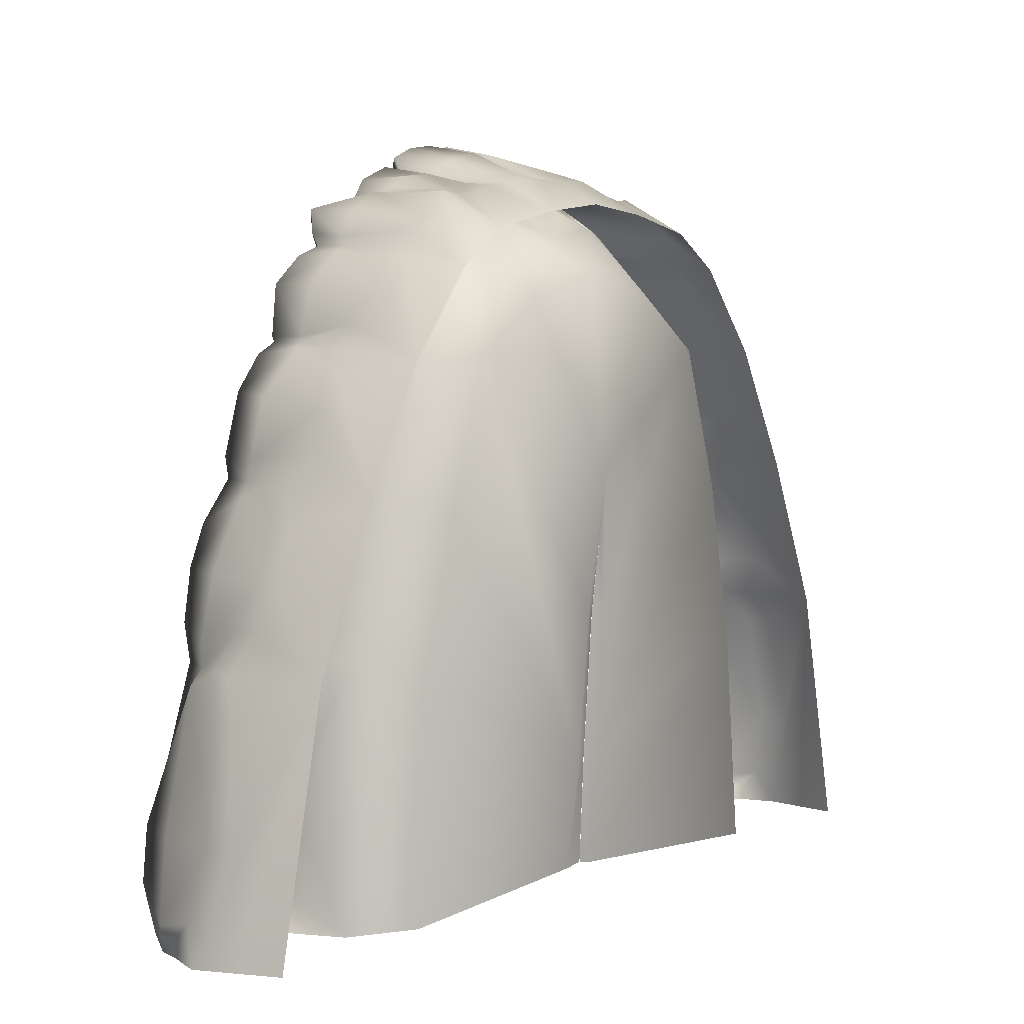
<metadata>
{"format":"obj","ext":"obj","renderer":"f3d","projection":"perspective","resolution":1024,"background":"white","views":[{"elev":5.3,"azim":-48.8,"up":"+Z"}]}
</metadata>
<code>
g skinCluster15Set tweakSet16
v -0 157.6 8.834
v 0.9938 157.5 8.413
v 1.804 157.5 7.435
v 2.588 157.6 5.237
v 2.992 157.5 3.409
v -0 156.1 7.923
v 0.4955 157 8.585
v 0.5139 157.5 8.643
v 0.9935 157 8.488
v -0 157 8.644
v 1.439 156.9 8.107
v 1.381 157.5 8.117
v 1.914 156.9 7.402
v 2.406 157 6.481
v 2.199 157.6 6.486
v 2.875 157 5.257
v 0.2873 157.2 8.781
v -0 157.2 8.77
v 0.2856 157.6 8.875
v 0.5145 157.2 8.612
v 0.2883 156.6 8.648
v 1.275 157.3 8.364
v 1.003 157.2 8.494
v 1.243 157.7 8.393
v 1.445 157.2 8.11
v 1.262 156.6 8.294
v 2.214 157.2 7.058
v 1.891 157.2 7.439
v 2.1 157.6 7.095
v 2.357 157.2 6.494
v 2.193 156.7 6.988
v 3.128 157.2 4.154
v 3.152 156.8 4.145
v 2.793 157.2 5.255
v 2.963 157.6 4.151
v 3.167 157.2 3.377
v 0.7978 157.2 8.628
v 0.8082 157.6 8.62
v 0.7575 156.7 8.472
v 0.7773 156.6 8.505
v 1.033 156.6 8.498
v 0.5076 156.6 8.56
v 0.3088 156.4 8.602
v -0 156.4 8.59
v 1.752 157.2 7.832
v 1.657 157.7 7.845
v 1.738 156.6 7.762
v 1.748 156.4 7.78
v 1.943 156.6 7.401
v 1.456 156.5 8.097
v 1.278 156.4 8.309
v 2.685 157.2 5.879
v 2.545 157.6 5.892
v 2.706 156.7 5.876
v 2.73 156.5 5.872
v 2.928 156.8 5.256
v 2.437 156.7 6.469
v 2.222 156.5 6.977
v 3.173 156.5 4.144
v 0.1163 156.4 8.59
v 0.117 156.7 8.626
v 0.06593 157.2 8.823
v 0.09247 157.6 8.902
v 0.4271 156.8 8.592
v 0.4695 157.2 8.706
v 0.4672 157.6 8.797
v 0.6237 156.6 8.55
v 0.5851 156.8 8.573
v 0.5845 157.2 8.653
v 0.5822 157.6 8.719
v 0.9559 157.6 8.472
v 0.964 157.2 8.539
v 0.9147 156.8 8.518
v 0.9127 156.6 8.477
v 1.122 156.5 8.387
v 1.09 156.8 8.459
v 1.092 157.2 8.508
v 1.051 157.6 8.436
v 1.388 156.5 8.185
v 1.401 156.7 8.203
v 1.425 157.2 8.18
v 1.367 157.6 8.212
v 1.486 157.6 8.048
v 1.52 157.2 8.068
v 1.521 156.7 8.038
v 1.52 156.5 8.026
v 0.4446 156.5 8.58
v 1.788 157.6 7.478
v 1.881 157.2 7.482
v 1.87 156.7 7.558
v 1.855 156.6 7.526
v 2.077 156.6 7.227
v 2.028 156.8 7.291
v 1.931 157.2 7.405
v 1.897 157.6 7.351
v 2.334 157.2 6.63
v 2.18 157.6 6.637
v 2.523 156.6 6.248
v 2.496 156.8 6.253
v 2.434 157.2 6.373
v 2.379 157.7 6.181
v 2.321 156.8 6.703
v 2.318 156.6 6.742
v 2.583 157.6 5.507
v 2.8 157.2 5.397
v 2.811 156.8 5.548
v 2.837 156.6 5.544
v 3.05 156.6 5.013
v 3.024 156.8 5.015
v 2.895 157.2 5.15
v 2.733 157.7 4.988
v 3.263 156.7 3.57
v 3.232 156.9 3.639
v 3.191 157.2 3.569
v 2.968 157.7 3.737
v 0.9664 157.5 8.393
v 1.575 157.5 7.398
v 2.139 157.6 5.271
v 2.455 157.5 3.438
v 0.6465 156.1 7.754
v 1.175 156.1 7.348
v 1.702 156.1 5.124
v 0.4249 157 8.527
v 0.5038 157.5 8.586
v 0.8514 156.9 8.334
v -0 156.9 8.475
v 1.179 156.9 7.94
v 1.313 157.5 8.08
v 1.467 156.9 7.403
v 1.879 156.9 6.511
v 1.87 157.6 6.345
v 2.217 156.9 5.317
v 1.49 156.1 6.292
v 0.2314 157.2 8.594
v 0.2283 157.6 8.732
v 0.4398 157.2 8.549
v 0.2299 156.6 8.295
v 1.067 157.2 8.3
v 0.9162 157.2 8.44
v 1.162 157.7 8.302
v 1.255 157.2 8.041
v 0.9333 156.6 7.987
v 1.648 157.2 7.033
v 1.561 157.2 7.402
v 1.569 157.6 7.05
v 1.916 157.2 6.388
v 1.655 156.7 7.031
v 2.095 157.2 4.135
v 2.319 156.8 4.182
v 2.158 157.2 5.312
v 2.078 157.6 4.121
v 2.409 157.2 3.404
v 0.6992 157.2 8.462
v 0.7359 157.6 8.501
v 0.6044 156.7 8.227
v 0.7721 156.5 8.041
v 0.4107 156.5 8.251
v -0 156.5 8.19
v 1.381 157.2 7.781
v 1.454 157.7 7.808
v 1.294 156.7 7.625
v 1.426 156.5 7.332
v 1.114 156.5 7.778
v 1.899 157.2 5.882
v 1.905 157.6 5.869
v 2.031 156.7 5.911
v 2.012 156.5 5.285
v 1.724 156.5 6.405
v 0.09886 156.7 8.382
v 0.05361 157.2 8.564
v 0.07395 157.6 8.751
v 0.3194 156.8 8.411
v 0.3958 157.2 8.517
v 0.4146 157.6 8.666
v 0.4695 156.9 8.371
v 0.481 157.2 8.49
v 0.5728 157.6 8.604
v 0.8857 157.6 8.374
v 0.8174 157.2 8.423
v 0.76 156.8 8.191
v 0.8719 156.8 8.238
v 0.9337 157.2 8.361
v 1.009 157.6 8.341
v 1.117 156.7 7.922
v 1.186 157.2 8.068
v 1.264 157.6 8.124
v 1.364 157.6 7.979
v 1.286 157.2 7.954
v 1.2 156.7 7.852
v 1.555 157.6 7.431
v 1.545 157.2 7.436
v 1.442 156.7 7.53
v 1.537 156.8 7.3
v 1.573 157.2 7.366
v 1.551 157.6 7.256
v 1.84 157.2 6.503
v 1.72 157.6 6.592
v 1.88 156.8 6.274
v 1.878 157.2 6.266
v 1.893 157.7 6.063
v 1.757 156.8 6.717
v 1.997 157.6 5.533
v 2.043 157.2 5.44
v 2.092 156.8 5.588
v 2.228 156.8 5.054
v 2.142 157.2 5.191
v 2.085 157.7 4.959
v 2.362 156.8 3.672
v 2.292 157.2 3.601
v 2.226 157.7 3.778
v 2.717 157.5 3.422
v 2.609 157.6 3.738
v 2.537 157.5 4.137
v 2.401 157.6 5.055
v 2.347 157.6 5.256
v 2.264 157.7 5.495
v 2.202 157.5 5.886
v 2.082 157.7 6.299
v 2.028 157.6 6.436
v 1.923 157.6 6.631
v 1.84 157.5 7.05
v 1.711 157.6 7.282
v -0 157.6 8.79
v 0.08338 157.7 8.834
v 0.2575 157.7 8.811
v 0.4414 157.7 8.738
v 0.5093 157.6 8.634
v 0.5638 157.7 8.674
v 0.7592 157.7 8.566
v 0.9214 157.6 8.426
v 0.9803 157.6 8.405
v 1.03 157.7 8.391
v 1.203 157.8 8.35
v 1.315 157.6 8.169
v 1.346 157.6 8.099
v 1.421 157.7 8.022
v 1.554 157.7 7.827
v 1.674 157.6 7.434
v 1.688 157.6 7.395
v -0 157.6 8.731
v -0 157.2 8.612
v -0.9938 157.5 8.413
v -1.804 157.5 7.435
v -2.588 157.6 5.237
v -2.992 157.5 3.409
v -0.4955 157 8.585
v -0.5139 157.5 8.643
v -0.9935 157 8.488
v -1.439 156.9 8.107
v -1.381 157.5 8.117
v -1.914 156.9 7.402
v -2.406 157 6.481
v -2.199 157.6 6.486
v -2.875 157 5.257
v -0.2873 157.2 8.781
v -0.2856 157.6 8.875
v -0.5145 157.2 8.612
v -0.2883 156.6 8.648
v -1.275 157.3 8.364
v -1.003 157.2 8.494
v -1.243 157.7 8.393
v -1.445 157.2 8.11
v -1.262 156.6 8.294
v -2.214 157.2 7.058
v -1.891 157.2 7.439
v -2.1 157.6 7.095
v -2.357 157.2 6.494
v -2.193 156.7 6.988
v -3.128 157.2 4.154
v -3.152 156.8 4.145
v -2.793 157.2 5.255
v -2.963 157.6 4.151
v -3.167 157.2 3.377
v -0.7978 157.2 8.628
v -0.8082 157.6 8.62
v -0.7575 156.7 8.472
v -0.7773 156.6 8.505
v -1.033 156.6 8.498
v -0.5076 156.6 8.56
v -0.3088 156.4 8.602
v -1.752 157.2 7.832
v -1.657 157.7 7.845
v -1.738 156.6 7.762
v -1.748 156.4 7.78
v -1.943 156.6 7.401
v -1.456 156.5 8.097
v -1.278 156.4 8.309
v -2.685 157.2 5.879
v -2.545 157.6 5.892
v -2.706 156.7 5.876
v -2.73 156.5 5.872
v -2.928 156.8 5.256
v -2.437 156.7 6.469
v -2.222 156.5 6.977
v -3.173 156.5 4.144
v -0.1163 156.4 8.59
v -0.117 156.7 8.626
v -0.06593 157.2 8.823
v -0.09247 157.6 8.902
v -0.4271 156.8 8.592
v -0.4695 157.2 8.706
v -0.4672 157.6 8.797
v -0.6237 156.6 8.55
v -0.5851 156.8 8.573
v -0.5845 157.2 8.653
v -0.5822 157.6 8.719
v -0.9559 157.6 8.472
v -0.964 157.2 8.539
v -0.9147 156.8 8.518
v -0.9127 156.6 8.477
v -1.122 156.5 8.387
v -1.09 156.8 8.459
v -1.092 157.2 8.508
v -1.051 157.6 8.436
v -1.388 156.5 8.185
v -1.401 156.7 8.203
v -1.425 157.2 8.18
v -1.367 157.6 8.212
v -1.486 157.6 8.048
v -1.52 157.2 8.068
v -1.521 156.7 8.038
v -1.52 156.5 8.026
v -0.4446 156.5 8.58
v -1.788 157.6 7.478
v -1.881 157.2 7.482
v -1.87 156.7 7.558
v -1.855 156.6 7.526
v -2.077 156.6 7.227
v -2.028 156.8 7.291
v -1.931 157.2 7.405
v -1.897 157.6 7.351
v -2.334 157.2 6.63
v -2.18 157.6 6.637
v -2.523 156.6 6.248
v -2.496 156.8 6.253
v -2.434 157.2 6.373
v -2.379 157.7 6.181
v -2.321 156.8 6.703
v -2.318 156.6 6.742
v -2.583 157.6 5.507
v -2.8 157.2 5.397
v -2.811 156.8 5.548
v -2.837 156.6 5.544
v -3.05 156.6 5.013
v -3.024 156.8 5.015
v -2.895 157.2 5.15
v -2.733 157.7 4.544
v -3.263 156.7 3.57
v -3.232 156.9 3.639
v -3.191 157.2 3.569
v -2.968 157.7 3.737
v -0.9664 157.5 8.393
v -1.575 157.5 7.398
v -2.139 157.6 5.271
v -2.455 157.5 3.438
v -0.6465 156.1 7.754
v -1.175 156.1 7.348
v -1.702 156.1 5.124
v -0.4249 157 8.527
v -0.5038 157.5 8.586
v -0.8514 156.9 8.334
v -1.179 156.9 7.94
v -1.313 157.5 8.08
v -1.467 156.9 7.403
v -1.879 156.9 6.511
v -1.87 157.6 6.345
v -2.217 156.9 5.317
v -1.49 156.1 6.292
v -0.2314 157.2 8.594
v -0.2283 157.6 8.732
v -0.4398 157.2 8.549
v -0.2299 156.6 8.295
v -1.067 157.2 8.3
v -0.9162 157.2 8.44
v -1.162 157.7 8.302
v -1.255 157.2 8.041
v -0.9333 156.6 7.987
v -1.648 157.2 7.033
v -1.561 157.2 7.402
v -1.569 157.6 7.05
v -1.916 157.2 6.388
v -1.655 156.7 7.031
v -2.095 157.2 4.135
v -2.319 156.8 4.182
v -2.158 157.2 5.312
v -2.078 157.6 4.121
v -2.409 157.2 3.404
v -0.6992 157.2 8.462
v -0.7359 157.6 8.501
v -0.6044 156.7 8.227
v -0.7721 156.5 8.041
v -0.4107 156.5 8.251
v -1.381 157.2 7.781
v -1.454 157.7 7.808
v -1.294 156.7 7.625
v -1.426 156.5 7.332
v -1.114 156.5 7.778
v -1.899 157.2 5.882
v -1.905 157.6 5.869
v -2.031 156.7 5.911
v -2.012 156.5 5.285
v -1.724 156.5 6.405
v -0.09886 156.7 8.382
v -0.05361 157.2 8.564
v -0.07395 157.6 8.751
v -0.3194 156.8 8.411
v -0.3958 157.2 8.517
v -0.4146 157.6 8.666
v -0.4695 156.9 8.371
v -0.481 157.2 8.49
v -0.5728 157.6 8.604
v -0.8857 157.6 8.374
v -0.8174 157.2 8.423
v -0.76 156.8 8.191
v -0.8719 156.8 8.238
v -0.9337 157.2 8.361
v -1.009 157.6 8.341
v -1.117 156.7 7.922
v -1.186 157.2 8.068
v -1.264 157.6 8.124
v -1.364 157.6 7.979
v -1.286 157.2 7.954
v -1.2 156.7 7.852
v -1.555 157.6 7.431
v -1.545 157.2 7.436
v -1.442 156.7 7.53
v -1.537 156.8 7.3
v -1.573 157.2 7.366
v -1.551 157.6 7.256
v -1.84 157.2 6.503
v -1.72 157.6 6.592
v -1.88 156.8 6.274
v -1.878 157.2 6.266
v -1.893 157.7 6.063
v -1.757 156.8 6.717
v -1.997 157.6 5.533
v -2.043 157.2 5.44
v -2.092 156.8 5.588
v -2.228 156.8 4.61
v -2.142 157.2 5.191
v -2.085 157.7 4.515
v -2.362 156.8 3.672
v -2.292 157.2 3.601
v -2.226 157.7 3.778
v -2.717 157.5 3.422
v -2.609 157.6 3.738
v -2.537 157.5 4.137
v -2.401 157.6 5.055
v -2.347 157.6 5.256
v -2.264 157.7 5.495
v -2.202 157.5 5.886
v -2.082 157.7 6.299
v -2.028 157.6 6.436
v -1.923 157.6 6.631
v -1.84 157.5 7.05
v -1.711 157.6 7.282
v -0.08338 157.7 8.834
v -0.2575 157.7 8.811
v -0.4414 157.7 8.738
v -0.5093 157.6 8.634
v -0.5638 157.7 8.674
v -0.7592 157.7 8.566
v -0.9214 157.6 8.426
v -0.9803 157.6 8.405
v -1.03 157.7 8.391
v -1.203 157.8 8.35
v -1.315 157.6 8.169
v -1.346 157.6 8.099
v -1.421 157.7 8.022
v -1.554 157.7 7.827
v -1.674 157.6 7.434
v -1.688 157.6 7.395
v 1e-06 156 6.15
v 0.000979 156.2 4.39
v 0.001267 156.2 3.563
v 0.1254 156.2 3.533
v 0.09967 156.1 4.373
v 0.0008 156.1 5.458
v 0.08297 156.1 5.439
v 1e-06 156 6.522
v -0.000977 156.2 4.39
v -0.001265 156.2 3.563
v -0.1254 156.2 3.533
v -0.09967 156.1 4.373
v -0.000797 156.1 5.458
v -0.08297 156.1 5.439
v 3.315 156.8 3.38
v 3.209 157 3.38
v 0.4988 156.1 8.355
v 1.02 156.1 8.228
v -0 156.1 8.419
v 1.398 156.1 7.961
v 2.318 156.1 6.428
v 2.777 156.1 5.272
v 1.875 156.1 7.327
v 3.228 156.4 3.402
v 2.456 157 3.407
v 2.212 156.4 3.415
v 1.852 156.1 3.46
v 3.141 156.1 3.423
v -3.209 157 3.38
v -3.315 156.8 3.38
v -1.02 156.1 8.228
v -0.4988 156.1 8.355
v -1.398 156.1 7.961
v -2.777 156.1 5.272
v -2.318 156.1 6.428
v -1.875 156.1 7.327
v -3.228 156.4 3.402
v -2.212 156.4 3.415
v -2.456 157 3.407
v -1.852 156.1 3.46
v -3.141 156.1 3.423
g LowerTeeth mesh
f 21 17 62 61
f 26 22 77 76
f 31 27 94 93
f 36 114 113 488
f 69 37 38 70
f 39 40 74 73
f 42 87 489
f 25 84 83 12
f 47 48 91 90
f 50 79 492
f 100 52 53 101
f 54 55 107 106
f 57 103 493
f 113 112 487 488
f 62 17 19 63
f 66 65 20 8
f 20 65 64 7
f 77 22 24 78
f 82 81 25 12
f 25 81 80 11
f 94 27 29 95
f 97 96 30 15
f 96 102 14 30
f 33 32 110 109
f 110 32 35 111
f 115 114 36 5
f 38 37 72 71
f 72 37 39 73
f 39 37 69 68
f 74 40 490
f 490 40 67 489
f 67 40 39 68
f 489 43 60 491
f 60 43 21 61
f 64 87 42 7
f 46 45 89 88
f 89 45 47 90
f 85 84 25 11
f 91 48 495
f 492 86 50
f 50 86 85 11
f 492 51 75 490
f 75 51 26 76
f 80 79 50 11
f 53 52 105 104
f 105 52 54 106
f 54 52 100 99
f 107 55 494
f 494 55 98 493
f 98 55 54 99
f 493 58 92 495
f 92 58 31 93
f 14 102 103 57
f 487 112 496
f 112 59 494 496
f 108 59 33 109
f 491 60 44
f 44 60 61 10
f 62 18 10 61
f 18 62 63 1
f 87 43 489
f 21 43 87 64
f 65 17 21 64
f 19 17 65 66
f 489 67 42
f 42 67 68 7
f 69 20 7 68
f 20 69 70 8
f 71 72 23 2
f 23 72 73 9
f 74 41 9 73
f 41 74 490
f 490 75 41
f 41 75 76 9
f 77 23 9 76
f 23 77 78 2
f 79 51 492
f 26 51 79 80
f 81 22 26 80
f 24 22 81 82
f 84 45 46 83
f 47 45 84 85
f 86 48 47 85
f 495 48 86 492
f 88 89 28 3
f 28 89 90 13
f 91 49 13 90
f 49 91 495
f 495 92 49
f 49 92 93 13
f 94 28 13 93
f 28 94 95 3
f 103 58 493
f 31 58 103 102
f 96 27 31 102
f 29 27 96 97
f 493 98 57
f 57 98 99 14
f 100 30 14 99
f 30 100 101 15
f 104 105 34 4
f 34 105 106 16
f 107 56 16 106
f 56 107 494
f 494 108 56
f 56 108 109 16
f 110 34 16 109
f 34 110 111 4
f 33 59 112 113
f 114 32 33 113
f 35 32 114 115
f 137 169 170 134
f 142 181 182 138
f 147 193 194 143
f 152 497 208 209
f 176 177 154 153
f 155 180 156
f 141 128 187 188
f 161 192 162
f 199 200 165 164
f 166 204 167
f 208 497 498
f 170 171 135 134
f 174 124 136 173
f 136 123 172 173
f 182 183 140 138
f 186 128 141 185
f 141 127 184 185
f 194 195 145 143
f 197 131 146 196
f 196 146 130 201
f 149 205 206 148
f 206 207 151 148
f 210 119 152 209
f 154 178 179 153
f 179 180 155 153
f 155 175 176 153
f 120 6 157 156
f 157 175 155
f 6 158 157
f 158 169 137
f 172 123 157
f 160 190 191 159
f 191 192 161 159
f 189 127 141 188
f 163 127 189
f 121 120 156 163
f 156 181 142
f 184 127 163
f 165 202 203 164
f 203 204 166 164
f 166 198 199 164
f 122 133 168 167
f 168 198 166
f 133 121 162 168
f 162 193 147
f 130 168 201
f 499 122 167 498
f 167 205 149 498
f 158 126 169
f 170 169 126 241
f 137 172 157
f 173 172 137 134
f 135 174 173 134
f 157 123 175
f 176 175 123 136
f 136 124 177 176
f 178 116 139 179
f 139 125 180 179
f 156 180 125
f 156 125 181
f 182 181 125 139
f 139 116 183 182
f 142 184 163
f 185 184 142 138
f 140 186 185 138
f 188 187 160 159
f 161 189 188 159
f 163 189 161
f 121 163 162
f 190 117 144 191
f 144 129 192 191
f 162 192 129
f 162 129 193
f 194 193 129 144
f 144 117 195 194
f 147 201 168
f 196 201 147 143
f 145 197 196 143
f 168 130 198
f 199 198 130 146
f 146 131 200 199
f 202 118 150 203
f 150 132 204 203
f 167 204 132
f 167 132 205
f 206 205 132 150
f 150 118 207 206
f 149 208 498
f 209 208 149 148
f 151 210 209 148
f 211 119 210 212
f 212 210 151 213
f 213 151 207 214
f 214 207 118 215
f 215 118 202 216
f 216 202 165 217
f 217 165 200 218
f 218 200 131 219
f 219 131 197 220
f 220 197 145 221
f 221 145 195 222
f 117 239 222 195
f 3 239 238 88
f 88 238 237 46
f 46 237 236 83
f 83 236 235 12
f 12 235 234 82
f 82 234 233 24
f 24 233 232 78
f 78 232 231 2
f 2 231 230 71
f 71 230 229 38
f 38 229 228 70
f 70 228 227 8
f 8 227 226 66
f 66 226 225 19
f 19 225 224 63
f 63 224 223 1
f 5 211 212 115
f 115 212 213 35
f 35 213 214 111
f 111 214 215 4
f 4 215 216 104
f 104 216 217 53
f 53 217 218 101
f 101 218 219 15
f 15 219 220 97
f 97 220 221 29
f 29 221 222 95
f 3 95 222 239
f 224 171 240 223
f 225 135 171 224
f 226 174 135 225
f 227 124 174 226
f 228 177 124 227
f 229 154 177 228
f 230 178 154 229
f 231 116 178 230
f 232 183 116 231
f 233 140 183 232
f 234 186 140 233
f 235 128 186 234
f 236 187 128 235
f 237 160 187 236
f 238 190 160 237
f 239 117 190 238
f 170 241 240 171
f 5 36 211
f 119 211 152
f 211 36 152
f 497 152 36 488
f 158 137 157
f 157 155 156
f 156 142 163
f 163 161 162
f 162 147 168
f 168 166 167
f 494 500 496
f 494 59 108
f 258 297 298 255
f 263 312 313 259
f 268 329 330 264
f 273 501 349 350
f 305 306 275 274
f 276 309 310 277
f 279 504 323
f 262 250 319 320
f 283 326 327 284
f 286 505 315
f 336 337 289 288
f 290 342 343 291
f 293 507 339
f 349 501 502 348
f 298 299 256 255
f 302 247 257 301
f 257 246 300 301
f 313 314 261 259
f 318 250 262 317
f 262 249 316 317
f 330 331 266 264
f 333 253 267 332
f 332 267 252 338
f 270 345 346 269
f 346 347 272 269
f 351 245 273 350
f 275 307 308 274
f 308 309 276 274
f 276 304 305 274
f 310 503 277
f 503 504 303 277
f 303 304 276 277
f 504 491 296 280
f 296 297 258 280
f 300 246 279 323
f 282 324 325 281
f 325 326 283 281
f 321 249 262 320
f 327 508 284
f 505 286 322
f 286 249 321 322
f 505 503 311 287
f 311 312 263 287
f 316 249 286 315
f 289 340 341 288
f 341 342 290 288
f 290 335 336 288
f 343 506 291
f 506 507 334 291
f 334 335 290 291
f 507 508 328 294
f 328 329 268 294
f 252 293 339 338
f 502 509 348
f 348 509 506 295
f 344 345 270 295
f 491 44 296
f 44 10 297 296
f 298 297 10 18
f 18 1 299 298
f 323 504 280
f 258 300 323 280
f 301 300 258 255
f 256 302 301 255
f 504 279 303
f 279 246 304 303
f 305 304 246 257
f 257 247 306 305
f 307 242 260 308
f 260 248 309 308
f 310 309 248 278
f 278 503 310
f 503 278 311
f 278 248 312 311
f 313 312 248 260
f 260 242 314 313
f 315 505 287
f 263 316 315 287
f 317 316 263 259
f 261 318 317 259
f 320 319 282 281
f 283 321 320 281
f 322 321 283 284
f 508 505 322 284
f 324 243 265 325
f 265 251 326 325
f 327 326 251 285
f 285 508 327
f 508 285 328
f 285 251 329 328
f 330 329 251 265
f 265 243 331 330
f 339 507 294
f 268 338 339 294
f 332 338 268 264
f 266 333 332 264
f 507 293 334
f 293 252 335 334
f 336 335 252 267
f 267 253 337 336
f 340 244 271 341
f 271 254 342 341
f 343 342 254 292
f 292 506 343
f 506 292 344
f 292 254 345 344
f 346 345 254 271
f 271 244 347 346
f 270 349 348 295
f 350 349 270 269
f 272 351 350 269
f 372 369 404 403
f 377 373 416 415
f 382 378 428 427
f 387 443 442 511
f 410 388 389 411
f 390 391 414
f 376 422 421 363
f 395 396 426
f 433 398 399 434
f 400 401 438
f 442 510 511
f 404 369 370 405
f 408 407 371 360
f 371 407 406 359
f 416 373 375 417
f 420 419 376 363
f 376 419 418 362
f 428 378 380 429
f 431 430 381 366
f 430 435 365 381
f 384 383 440 439
f 440 383 386 441
f 444 443 387 355
f 389 388 413 412
f 413 388 390 414
f 390 388 410 409
f 356 391 392 6
f 392 390 409
f 6 392 158
f 158 372 403
f 406 392 359
f 394 393 425 424
f 425 393 395 426
f 423 422 376 362
f 397 423 362
f 357 397 391 356
f 391 377 415
f 418 397 362
f 399 398 437 436
f 437 398 400 438
f 400 398 433 432
f 358 401 402 368
f 402 400 432
f 368 402 396 357
f 396 382 427
f 365 435 402
f 512 510 401 358
f 401 510 384 439
f 158 403 126
f 404 241 126 403
f 372 392 406
f 407 369 372 406
f 370 369 407 408
f 392 409 359
f 410 371 359 409
f 371 410 411 360
f 412 413 374 352
f 374 413 414 361
f 391 361 414
f 391 415 361
f 416 374 361 415
f 374 416 417 352
f 377 397 418
f 419 373 377 418
f 375 373 419 420
f 422 393 394 421
f 395 393 422 423
f 397 395 423
f 357 396 397
f 424 425 379 353
f 379 425 426 364
f 396 364 426
f 396 427 364
f 428 379 364 427
f 379 428 429 353
f 382 402 435
f 430 378 382 435
f 380 378 430 431
f 402 432 365
f 433 381 365 432
f 381 433 434 366
f 436 437 385 354
f 385 437 438 367
f 401 367 438
f 401 439 367
f 440 385 367 439
f 385 440 441 354
f 384 510 442
f 443 383 384 442
f 386 383 443 444
f 445 446 444 355
f 446 447 386 444
f 447 448 441 386
f 448 449 354 441
f 449 450 436 354
f 450 451 399 436
f 451 452 434 399
f 452 453 366 434
f 453 454 431 366
f 454 455 380 431
f 455 456 429 380
f 353 429 456 472
f 243 324 471 472
f 324 282 470 471
f 282 319 469 470
f 319 250 468 469
f 250 318 467 468
f 318 261 466 467
f 261 314 465 466
f 314 242 464 465
f 242 307 463 464
f 307 275 462 463
f 275 306 461 462
f 306 247 460 461
f 247 302 459 460
f 302 256 458 459
f 256 299 457 458
f 299 1 223 457
f 245 351 446 445
f 351 272 447 446
f 272 347 448 447
f 347 244 449 448
f 244 340 450 449
f 340 289 451 450
f 289 337 452 451
f 337 253 453 452
f 253 333 454 453
f 333 266 455 454
f 266 331 456 455
f 243 472 456 331
f 457 223 240 405
f 458 457 405 370
f 459 458 370 408
f 460 459 408 360
f 461 460 360 411
f 462 461 411 389
f 463 462 389 412
f 464 463 412 352
f 465 464 352 417
f 466 465 417 375
f 467 466 375 420
f 468 467 420 363
f 469 468 363 421
f 470 469 421 394
f 471 470 394 424
f 472 471 424 353
f 404 405 240 241
f 245 445 273
f 355 387 445
f 445 387 273
f 511 501 273 387
f 158 392 372
f 392 391 390
f 391 397 377
f 397 396 395
f 396 402 382
f 402 401 400
f 506 509 513
f 506 344 295
f 473 480 479 478
f 476 475 474 477
f 122 499 476 477
f 477 474 478 479
f 121 133 477 479
f 480 120 121 479
f 133 122 477
f 480 6 120
f 473 485 486 480
f 483 484 481 482
f 358 484 483 512
f 484 486 485 481
f 357 486 484 368
f 480 486 357 356
f 368 484 358
f 480 356 6

</code>
